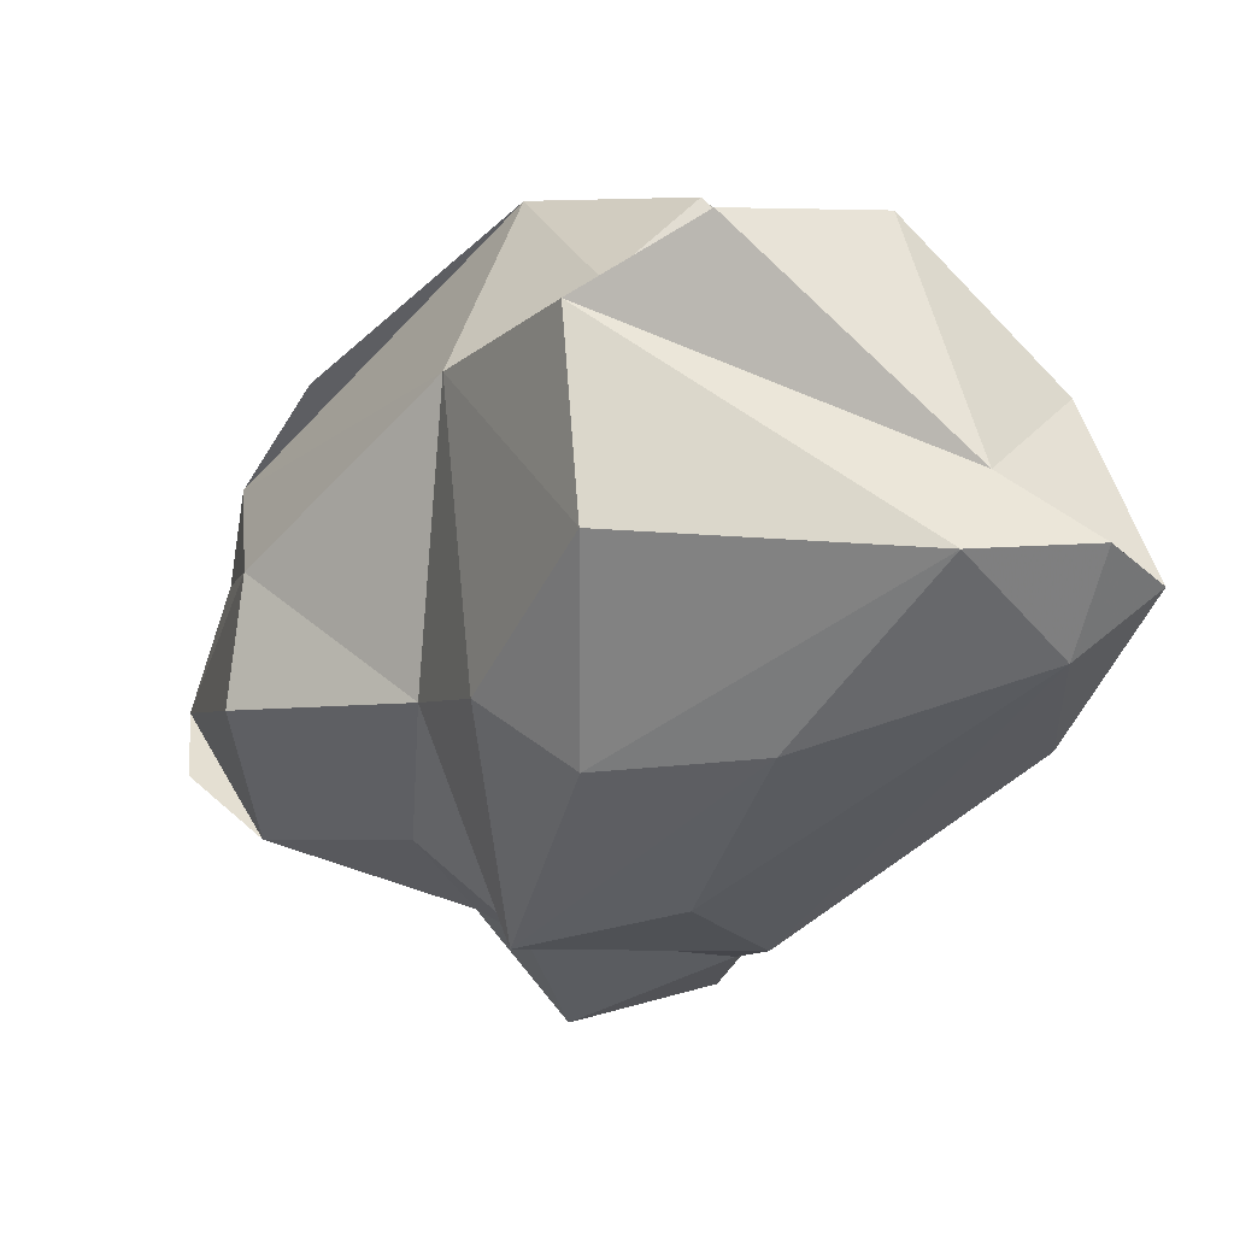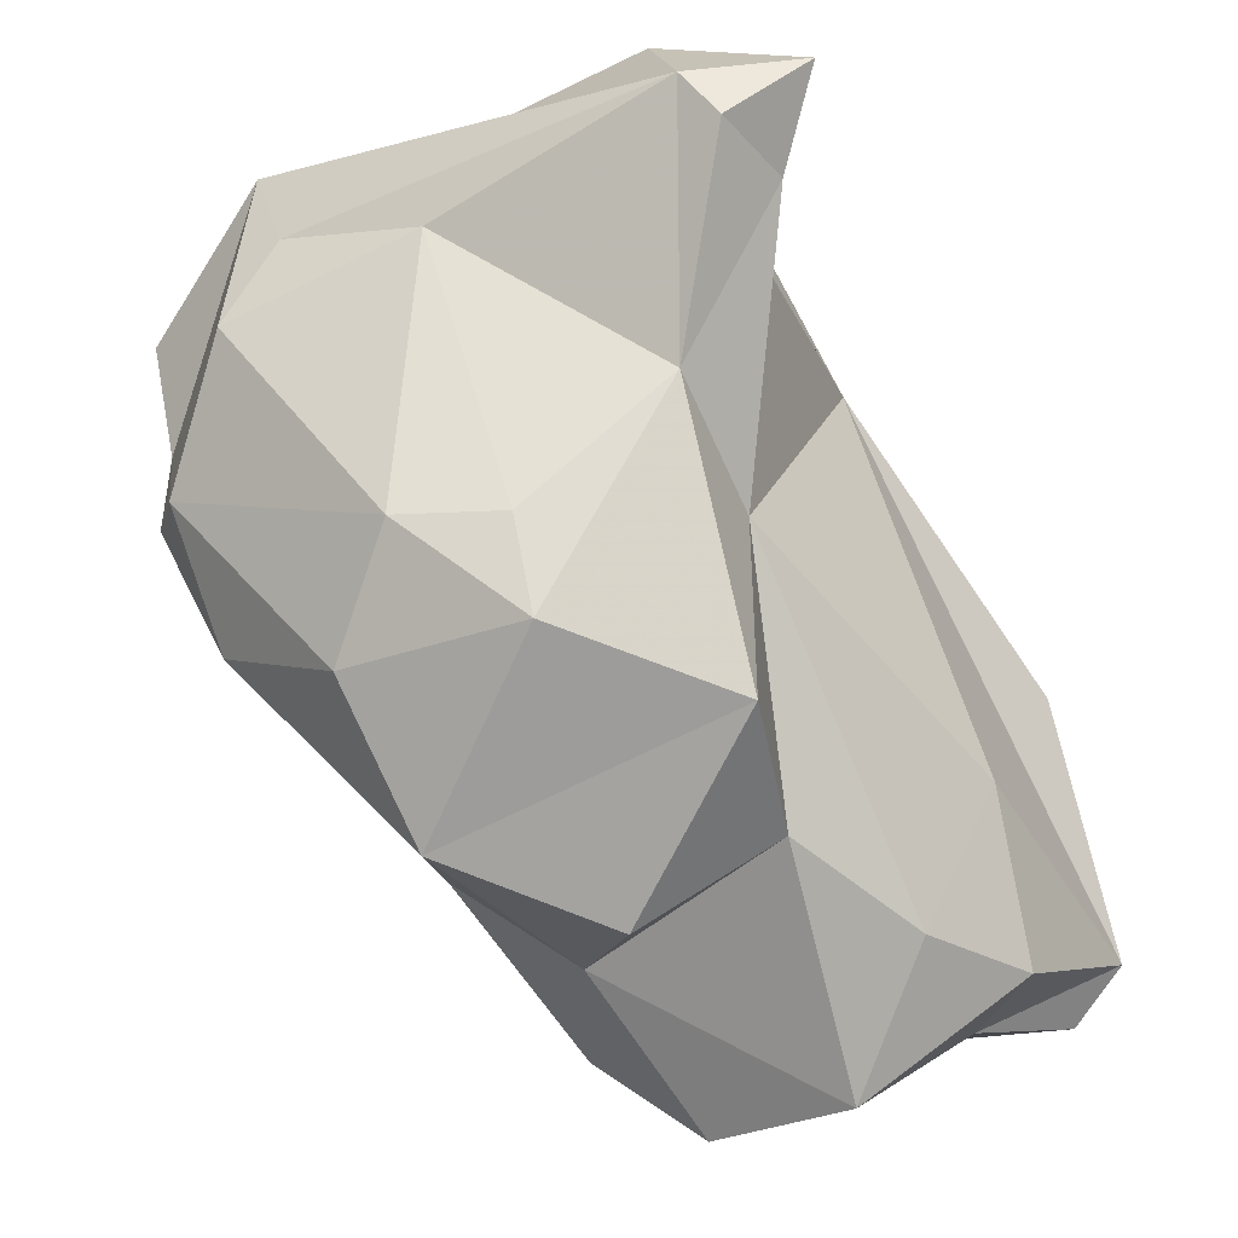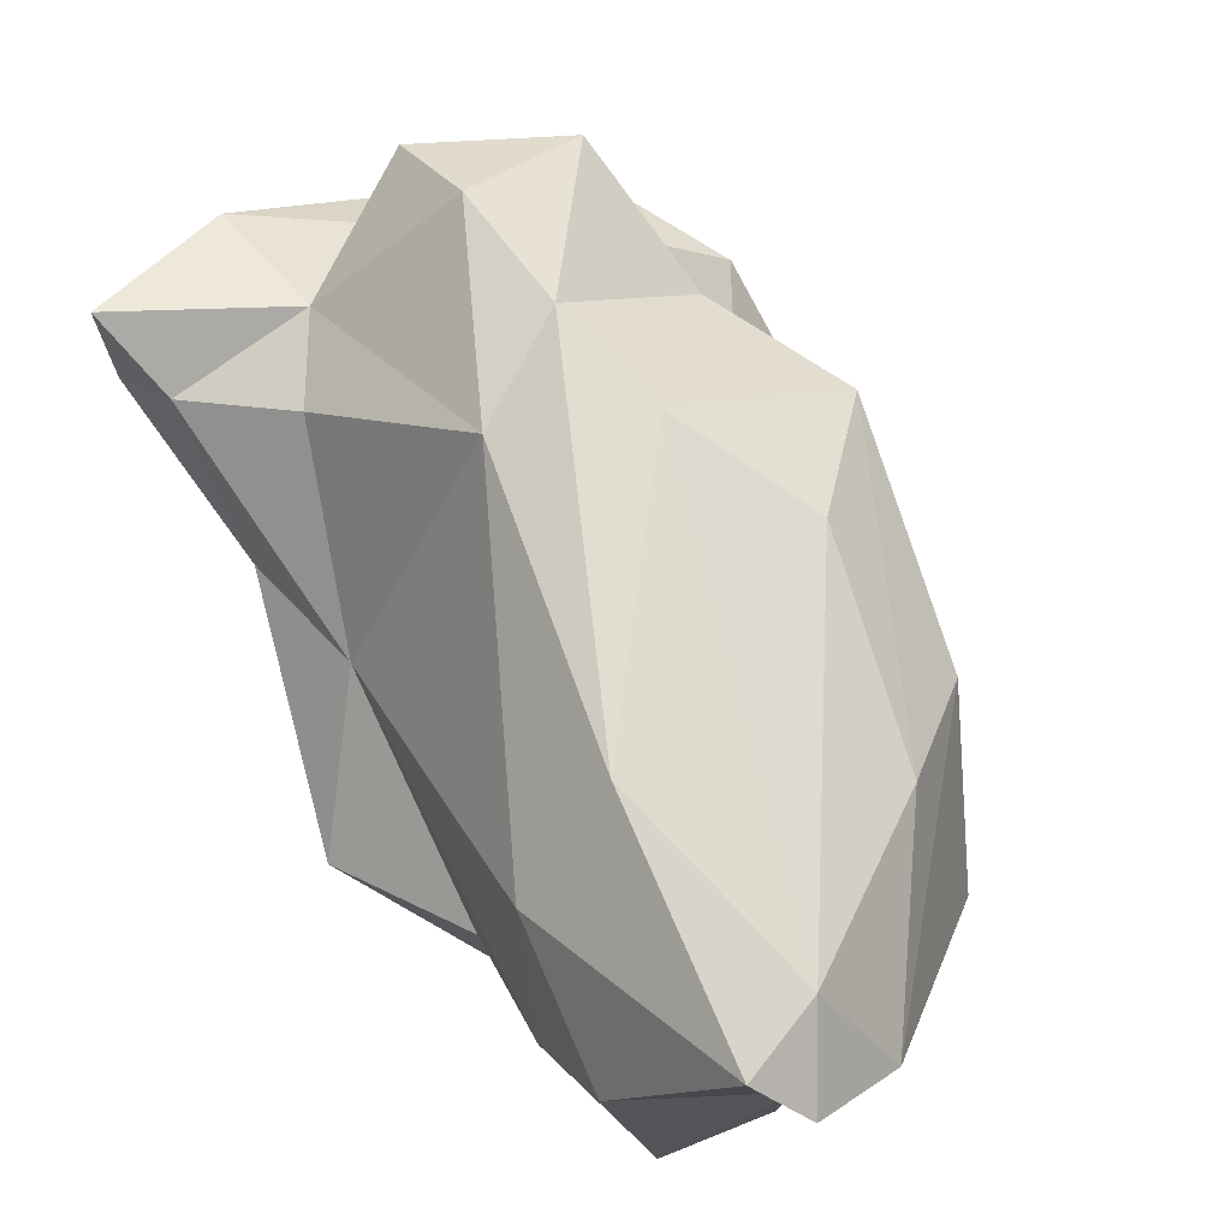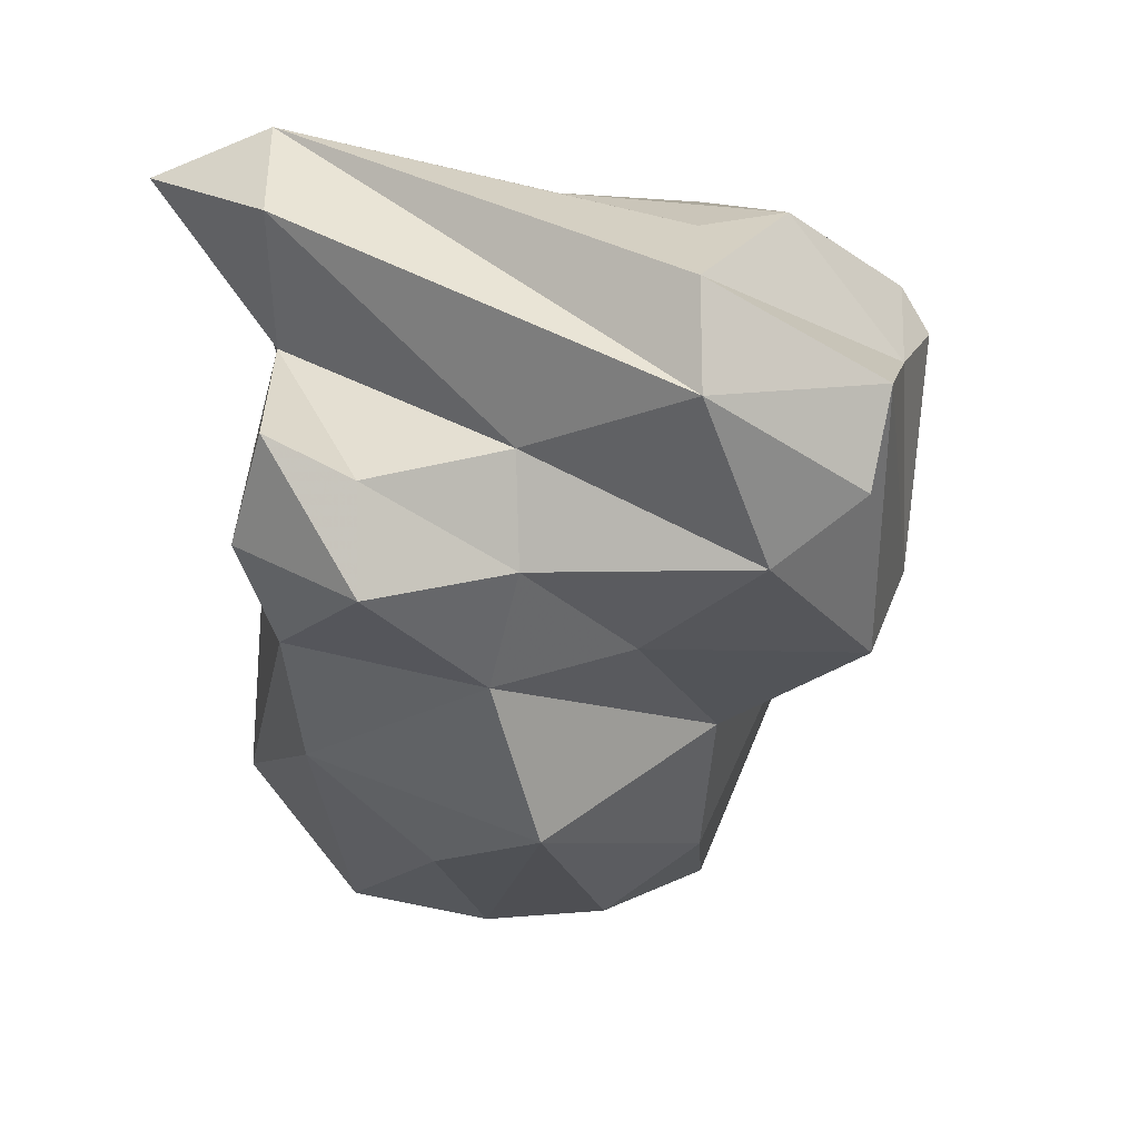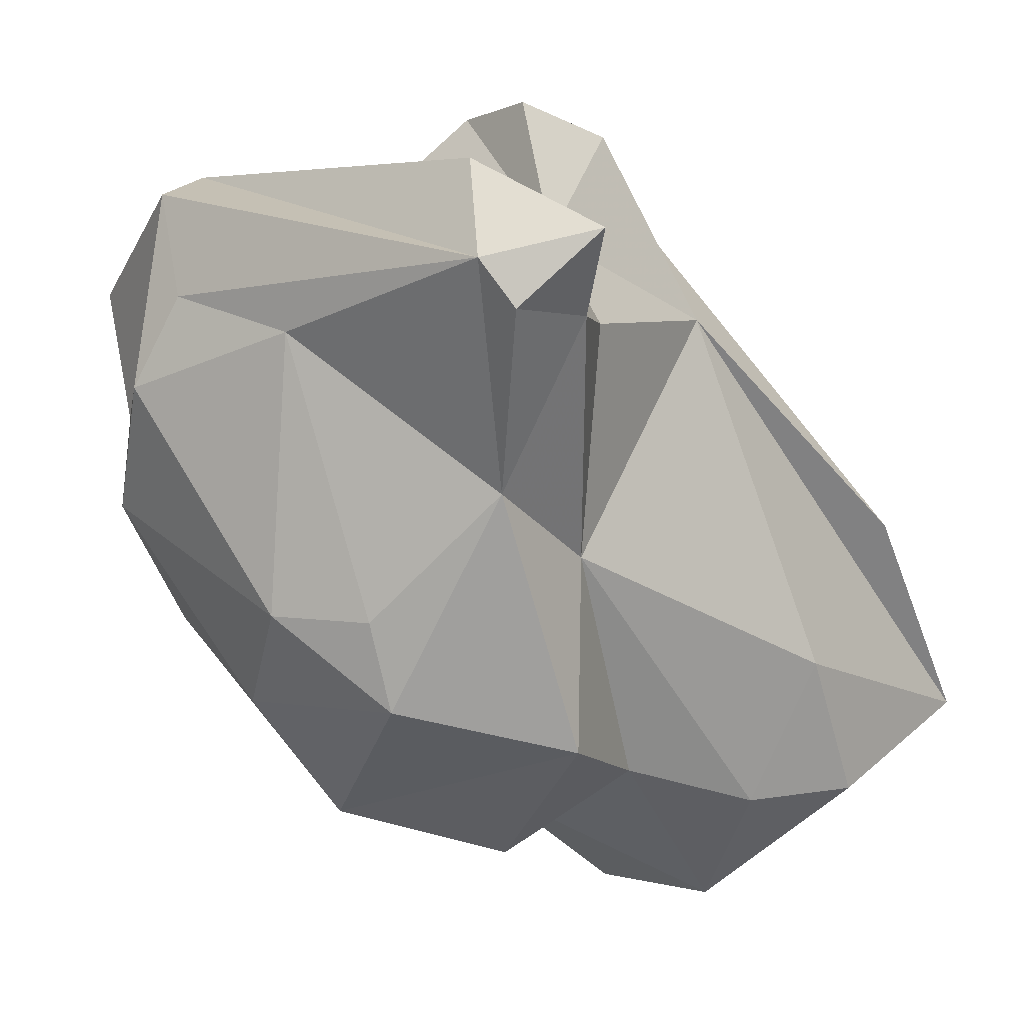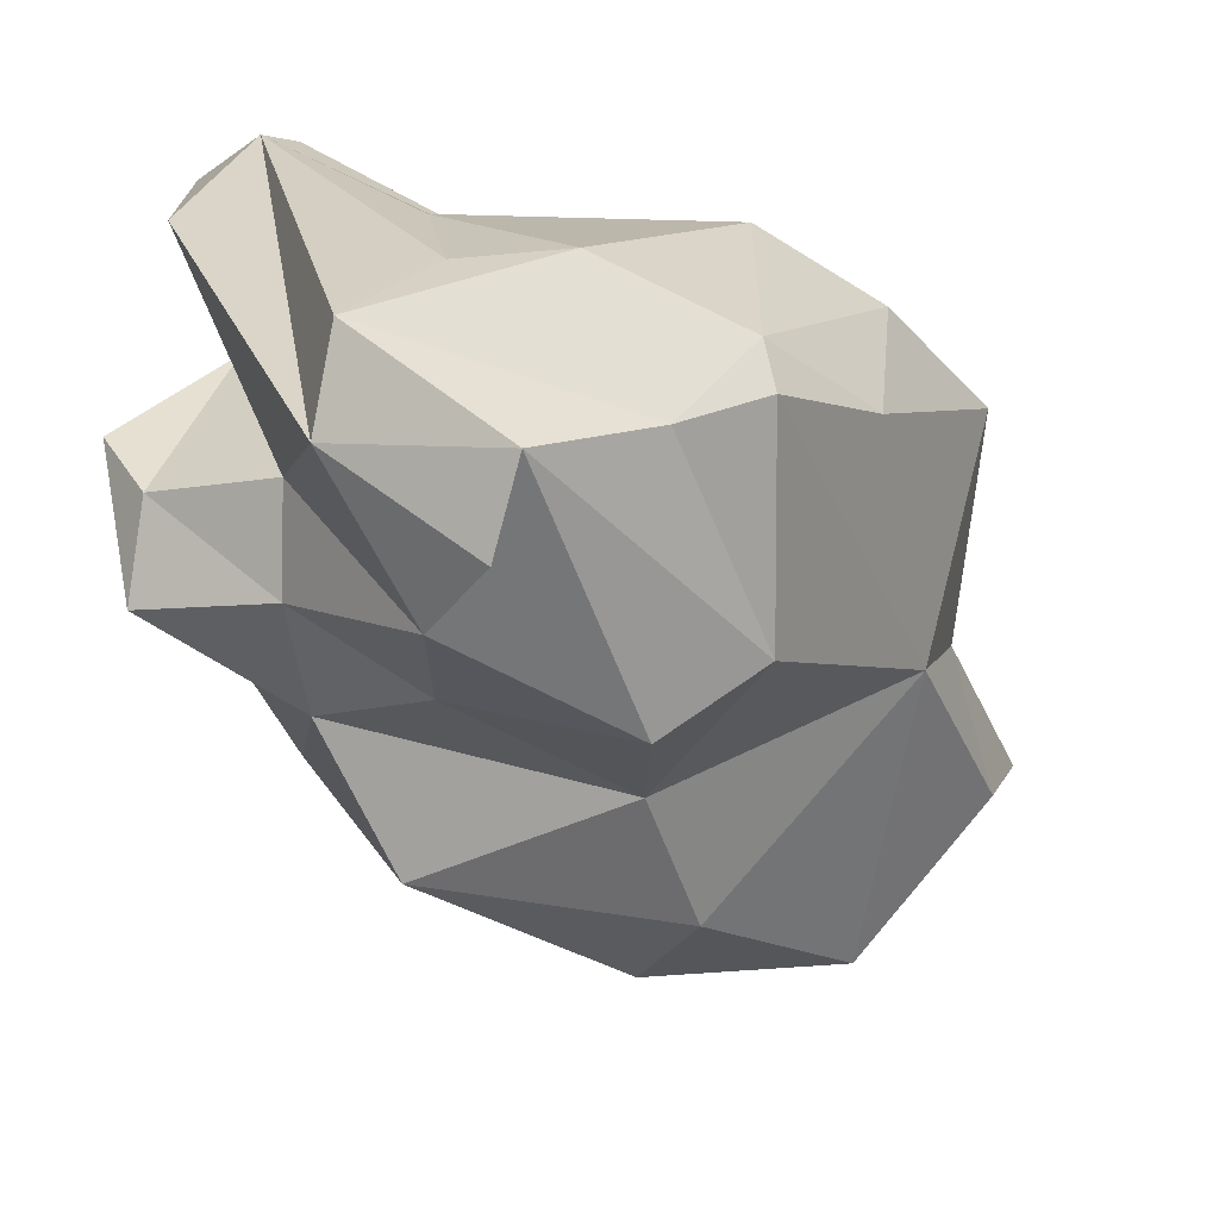
<metadata>
{"format":"obj","ext":"obj","renderer":"f3d","projection":"perspective","resolution":1024,"background":"white","views":[{"elev":-65.8,"azim":173.8,"up":"+Y"},{"elev":-31.7,"azim":-163.9,"up":"+Z"},{"elev":15.4,"azim":-57.6,"up":"+Z"},{"elev":8.4,"azim":23.0,"up":"+Y"},{"elev":3.3,"azim":-153.7,"up":"+Z"},{"elev":11.0,"azim":66.5,"up":"+Y"}]}
</metadata>
<code>
v 178.2 225.4 71.28
v 179.7 232 81.15
v 180.7 223.9 69.24
v 181.1 233.4 67.63
v 181.5 237.4 74.48
v 181.3 224.3 74.01
v 189.5 240.8 96.33
v 183.2 259.3 95.18
v 188.3 235.2 61.87
v 189 252.6 95.22
v 184.5 238.5 67.51
v 185.2 256.9 91.51
v 190.7 225.2 79.15
v 187 251.4 91.28
v 189.7 245.3 100.3
v 186.1 242 91.59
v 188.6 244.3 69.58
v 188.4 250.4 80.46
v 185.8 223.1 69.71
v 188 251.6 71.47
v 186.6 260.9 91.76
v 192.5 230.3 88.46
v 184.6 226.9 68.2
v 194.5 246.1 65.32
v 188.8 235.5 92.84
v 199.8 233.6 65.89
v 197.5 226.9 81.34
v 198.5 226.6 71.76
v 189.6 256.4 83.65
v 191.7 249.9 101.7
v 195.2 256.4 73.47
v 205.9 257.6 92.61
v 195.5 248.2 101.2
v 201.5 250.4 67.53
v 196 243.7 102.1
v 194.8 233.4 61.9
v 190.3 258.1 98.45
v 198.2 239.9 67.13
v 199.3 258.7 90.89
v 199.1 232.6 92.17
v 195.8 257.4 77.68
v 198.4 239.5 95.55
v 188.2 261.3 93.94
v 201.6 230.1 80.38
v 200.5 244.4 97.28
v 200.6 258.1 77.86
v 203.6 236.3 83.75
v 203.6 254.9 73.39
v 200.3 249.2 97.08
v 203.9 240.3 71.58
v 209.7 251.6 76.84
v 207.9 255.9 97.51
v 208.1 258 88.33
v 208.4 251.6 98.61
v 203.4 240.9 92.29
v 211.4 240.4 86.97
v 211.1 254.9 82.51
v 212.3 253 82.53
v 211.2 243 81.96
v 212.5 252.1 86.75
v 209.8 244.8 95.06
v 213.9 251.8 92.92
v 213.4 247.7 93.9
g foo
f 2 1 6
f 25 2 6
f 7 2 25
f 1 3 6
f 25 6 22
f 40 25 22
f 3 19 6
f 13 6 19
f 22 6 13
f 19 27 13
f 40 22 13
f 40 13 27
f 7 16 2
f 16 1 2
f 7 15 16
f 35 15 7
f 3 1 23
f 42 25 40
f 7 25 42
f 35 7 42
f 23 19 3
f 19 28 27
f 42 40 47
f 44 27 28
f 27 44 40
f 44 47 40
f 5 16 18
f 10 16 15
f 10 14 16
f 10 15 30
f 4 1 5
f 5 1 16
f 30 15 35
f 33 30 35
f 4 23 1
f 35 45 33
f 45 35 42
f 26 19 23
f 45 42 55
f 26 28 19
f 55 42 47
f 18 11 5
f 14 18 16
f 5 11 4
f 4 11 9
f 49 10 33
f 33 10 30
f 9 23 4
f 49 33 45
f 23 9 36
f 23 36 26
f 55 61 45
f 49 45 61
f 26 50 28
f 28 50 44
f 50 47 44
f 47 56 55
f 61 55 56
f 8 12 10
f 37 8 10
f 18 14 12
f 14 10 12
f 17 11 18
f 9 11 17
f 37 10 49
f 17 38 9
f 37 49 54
f 36 9 38
f 54 49 61
f 38 26 36
f 26 38 50
f 61 63 54
f 50 59 47
f 59 56 47
f 59 62 56
f 56 62 61
f 62 63 61
f 12 8 21
f 21 8 43
f 29 18 12
f 12 21 29
f 43 8 37
f 20 18 29
f 20 17 18
f 20 24 17
f 24 38 17
f 43 37 54
f 43 54 52
f 24 34 38
f 50 38 34
f 34 58 50
f 54 62 52
f 63 62 54
f 50 58 59
f 58 60 59
f 60 62 59
f 29 21 43
f 41 31 29
f 31 20 29
f 39 29 43
f 39 43 32
f 34 24 20
f 34 20 31
f 39 41 29
f 52 32 43
f 52 53 32
f 34 51 58
f 60 53 52
f 62 60 52
f 46 31 41
f 48 34 31
f 48 31 46
f 39 46 41
f 53 46 39
f 39 32 53
f 57 48 46
f 51 34 48
f 51 48 57
f 57 46 53
f 60 57 53
f 57 58 51
f 60 58 57
g

</code>
